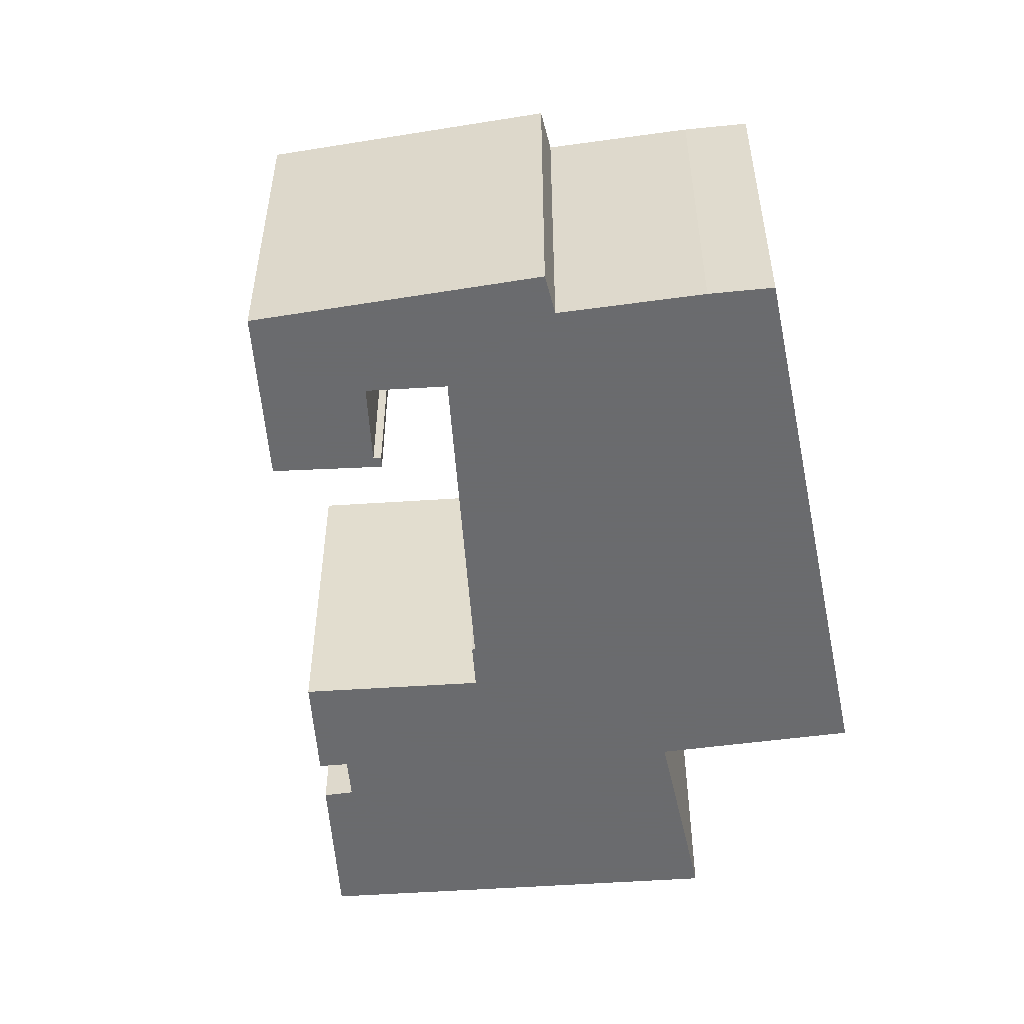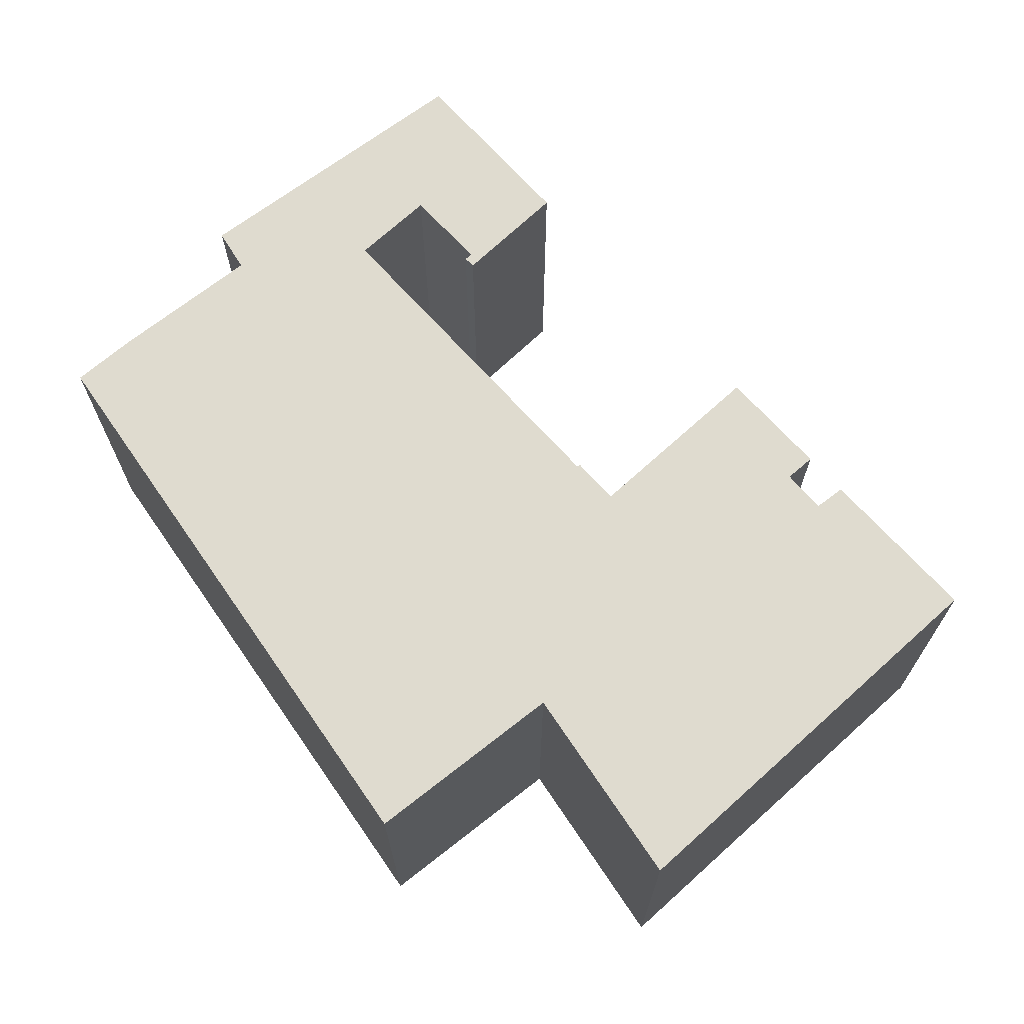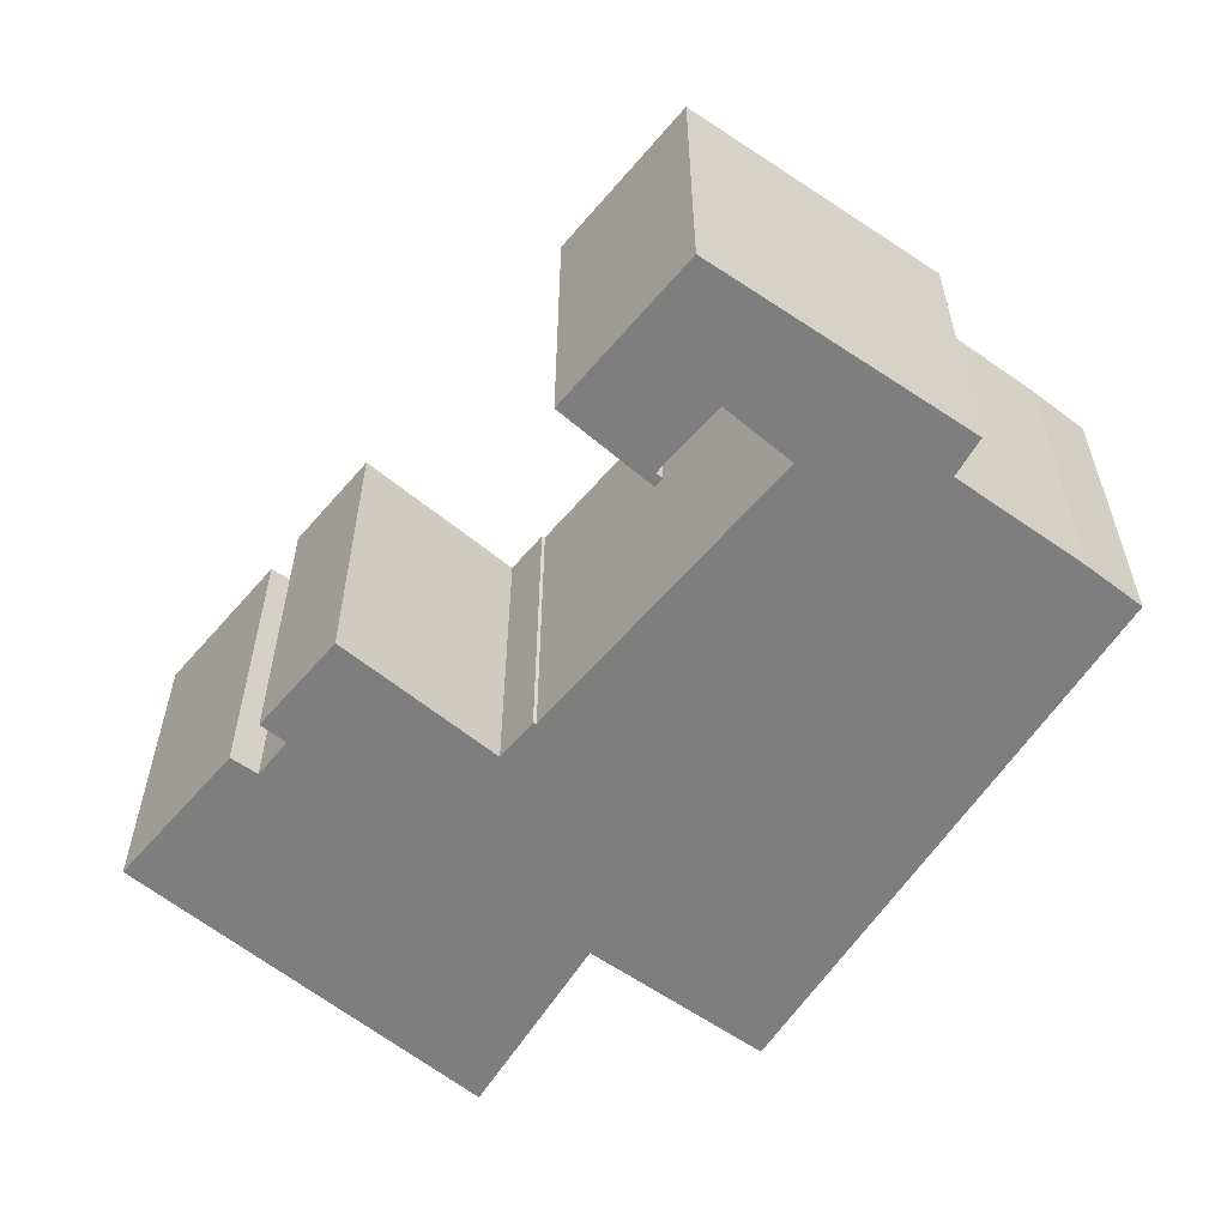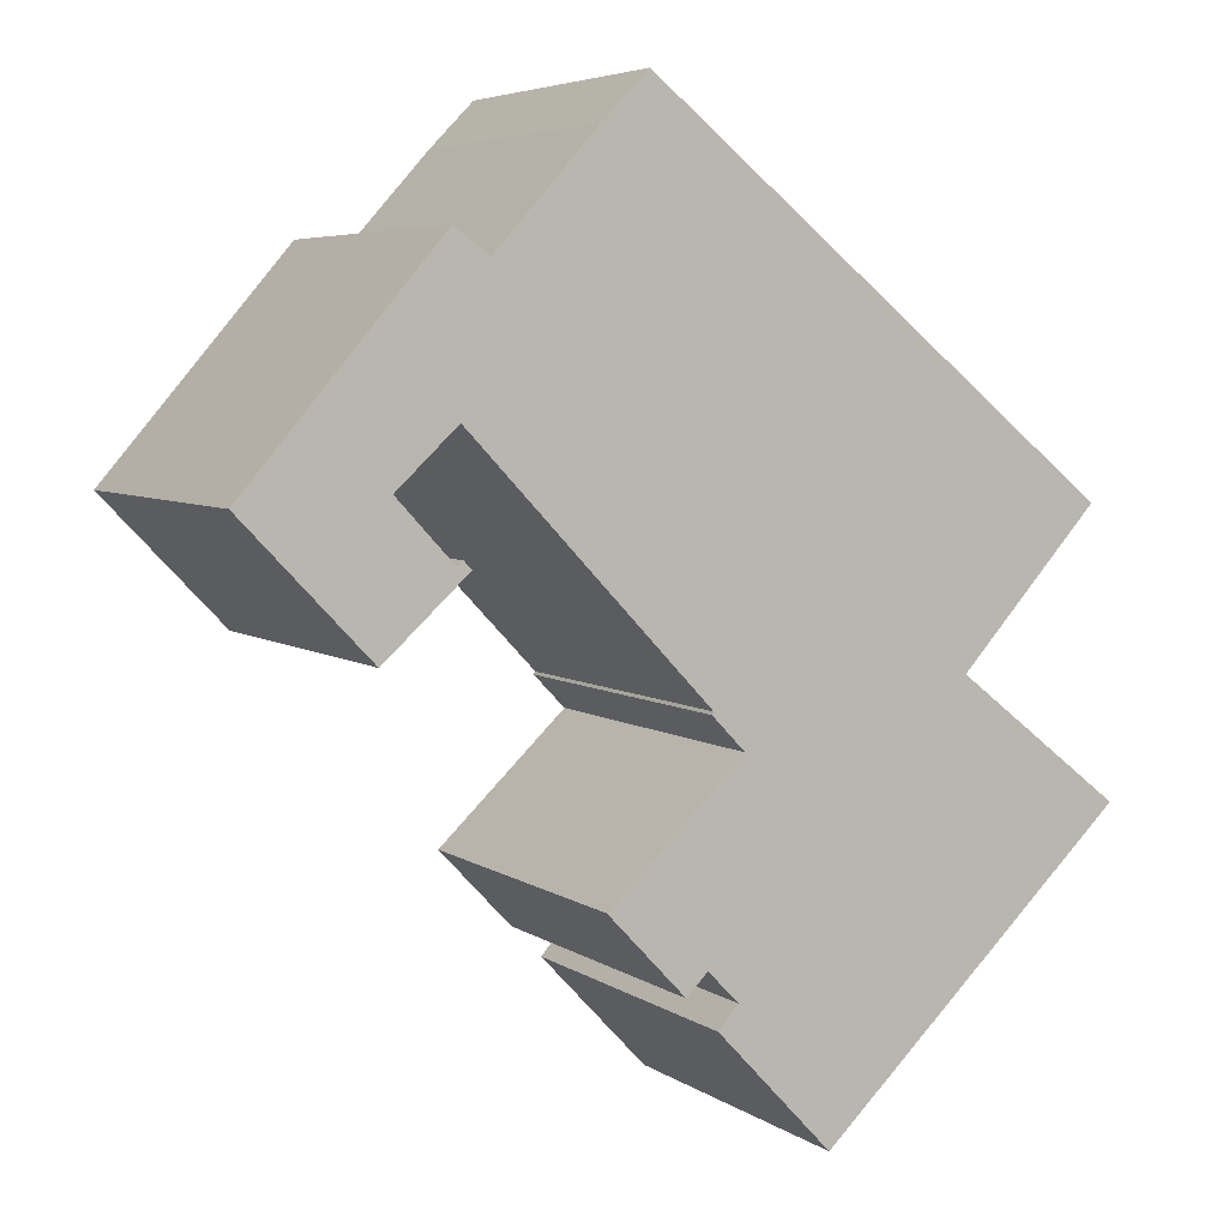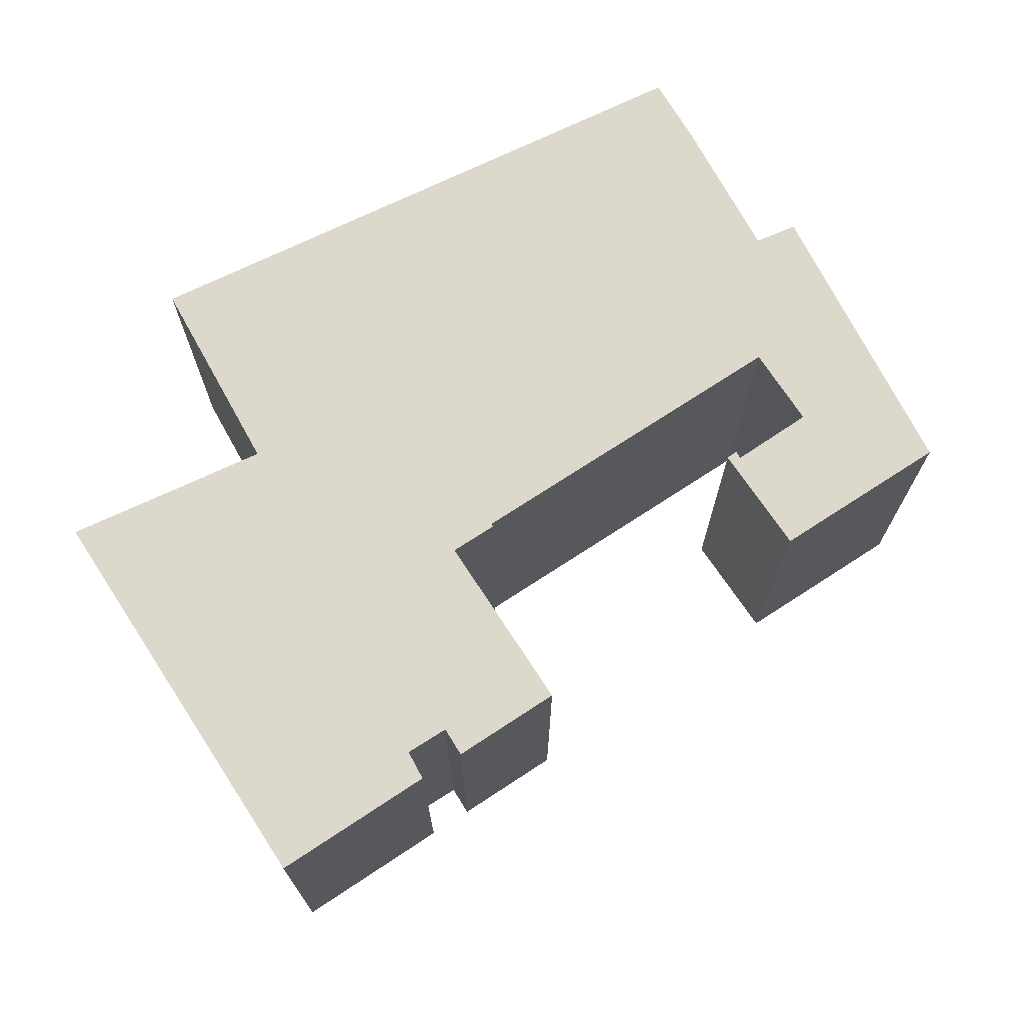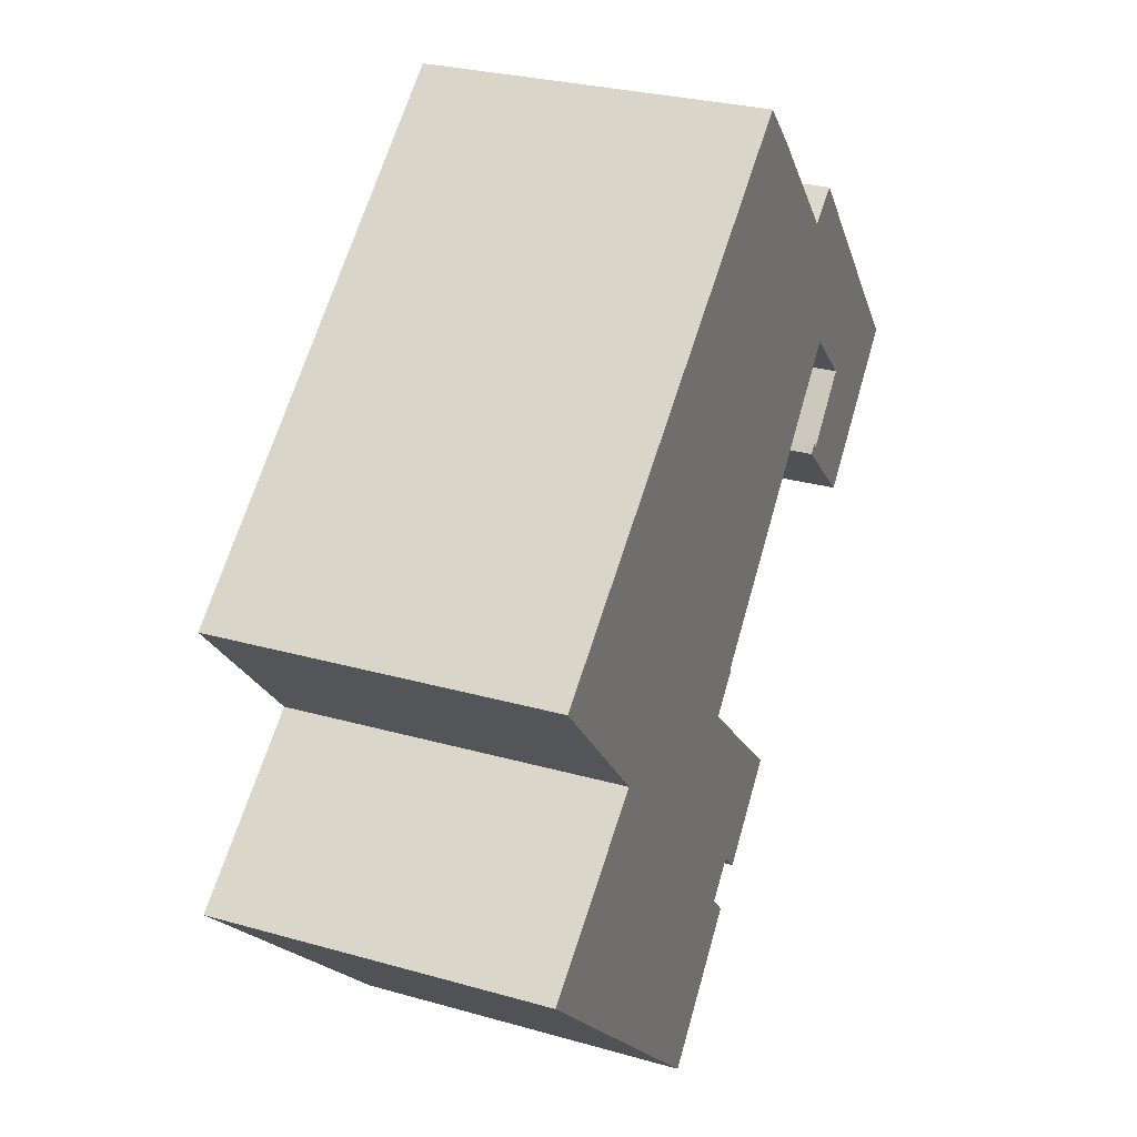
<metadata>
{"format":"obj","ext":"obj","renderer":"f3d","projection":"perspective","resolution":1024,"background":"white","views":[{"elev":-53.3,"azim":-39.5,"up":"+Y"},{"elev":70.3,"azim":94.2,"up":"+Y"},{"elev":-59.5,"azim":-83.7,"up":"+Y"},{"elev":5.3,"azim":-27.8,"up":"+Z"},{"elev":72.7,"azim":-166.7,"up":"+Y"},{"elev":28.1,"azim":113.3,"up":"+Z"}]}
</metadata>
<code>
g default
v 0.1682 0 -3.358
v 1.697 0 -4.948
v -4.528 0 -10.86
v -0.9728 0 -14.62
v 0.02194 0 -13.63
v 1.441 0 -15.09
v 0.5047 0 -16.15
v 5.771 0 -21.74
v 13.39 0 -14.47
v 19.85 0 -8.295
v 12.29 0 -2.38
v 18.62 0 4.57
v -2.655 0 21.75
v -4.784 0 19.57
v -9.392 0 14.47
v -10.99 0 15.63
v -19.85 0 5.304
v -14.07 0 -0.745
v -10.24 0 2.747
v -10.58 0 3.136
v -10.84 0 2.869
v -13.44 0 5.682
v -10.68 0 8.284
v 0.2487 0 -3.225
v 0.1682 15.97 -3.358
v 1.697 15.97 -4.948
v -4.528 15.97 -10.86
v -0.9728 15.97 -14.62
v 0.02194 15.97 -13.63
v 1.441 15.97 -15.09
v 0.5047 15.97 -16.15
v 5.771 15.97 -21.74
v 13.39 15.97 -14.47
v 19.85 15.97 -8.295
v 12.29 15.97 -2.38
v 18.62 15.97 4.57
v -2.655 15.97 21.75
v -4.784 15.97 19.57
v -9.392 15.97 14.47
v -10.99 15.97 15.63
v -19.85 15.97 5.304
v -14.07 15.97 -0.745
v -10.24 15.97 2.747
v -10.58 15.97 3.136
v -10.84 15.97 2.869
v -13.44 15.97 5.682
v -10.68 15.97 8.284
v 0.2487 15.97 -3.225
f 14 13 15
f 15 13 23
f 12 23 13
f 11 23 12
f 23 11 24
f 24 11 1
f 1 11 2
f 10 2 11
f 2 10 3
f 3 10 5
f 9 5 10
f 5 9 6
f 6 9 7
f 8 7 9
f 3 5 4
f 23 16 15
f 22 16 23
f 16 22 17
f 21 17 22
f 21 19 18
f 17 21 18
f 19 21 20
f 38 37 39
f 39 37 47
f 36 47 37
f 35 47 36
f 47 35 48
f 48 35 25
f 25 35 26
f 34 26 35
f 26 34 27
f 27 34 29
f 33 29 34
f 29 33 30
f 30 33 31
f 32 31 33
f 27 29 28
f 47 40 39
f 46 40 47
f 40 46 41
f 45 41 46
f 45 43 42
f 41 45 42
f 43 45 44
f 14 13 37
f 37 38 14
f 15 14 38
f 38 39 15
f 13 12 36
f 36 37 13
f 12 11 35
f 35 36 12
f 24 23 47
f 47 48 24
f 1 24 48
f 48 25 1
f 2 1 25
f 25 26 2
f 11 10 34
f 34 35 11
f 3 2 26
f 26 27 3
f 10 9 33
f 33 34 10
f 6 5 29
f 29 30 6
f 7 6 30
f 30 31 7
f 8 7 31
f 31 32 8
f 9 8 32
f 32 33 9
f 5 4 28
f 28 29 5
f 4 3 27
f 27 28 4
f 16 15 39
f 39 40 16
f 23 22 46
f 46 47 23
f 17 16 40
f 40 41 17
f 22 21 45
f 45 46 22
f 19 18 42
f 42 43 19
f 18 17 41
f 41 42 18
f 21 20 44
f 44 45 21
f 20 19 43
f 43 44 20

</code>
